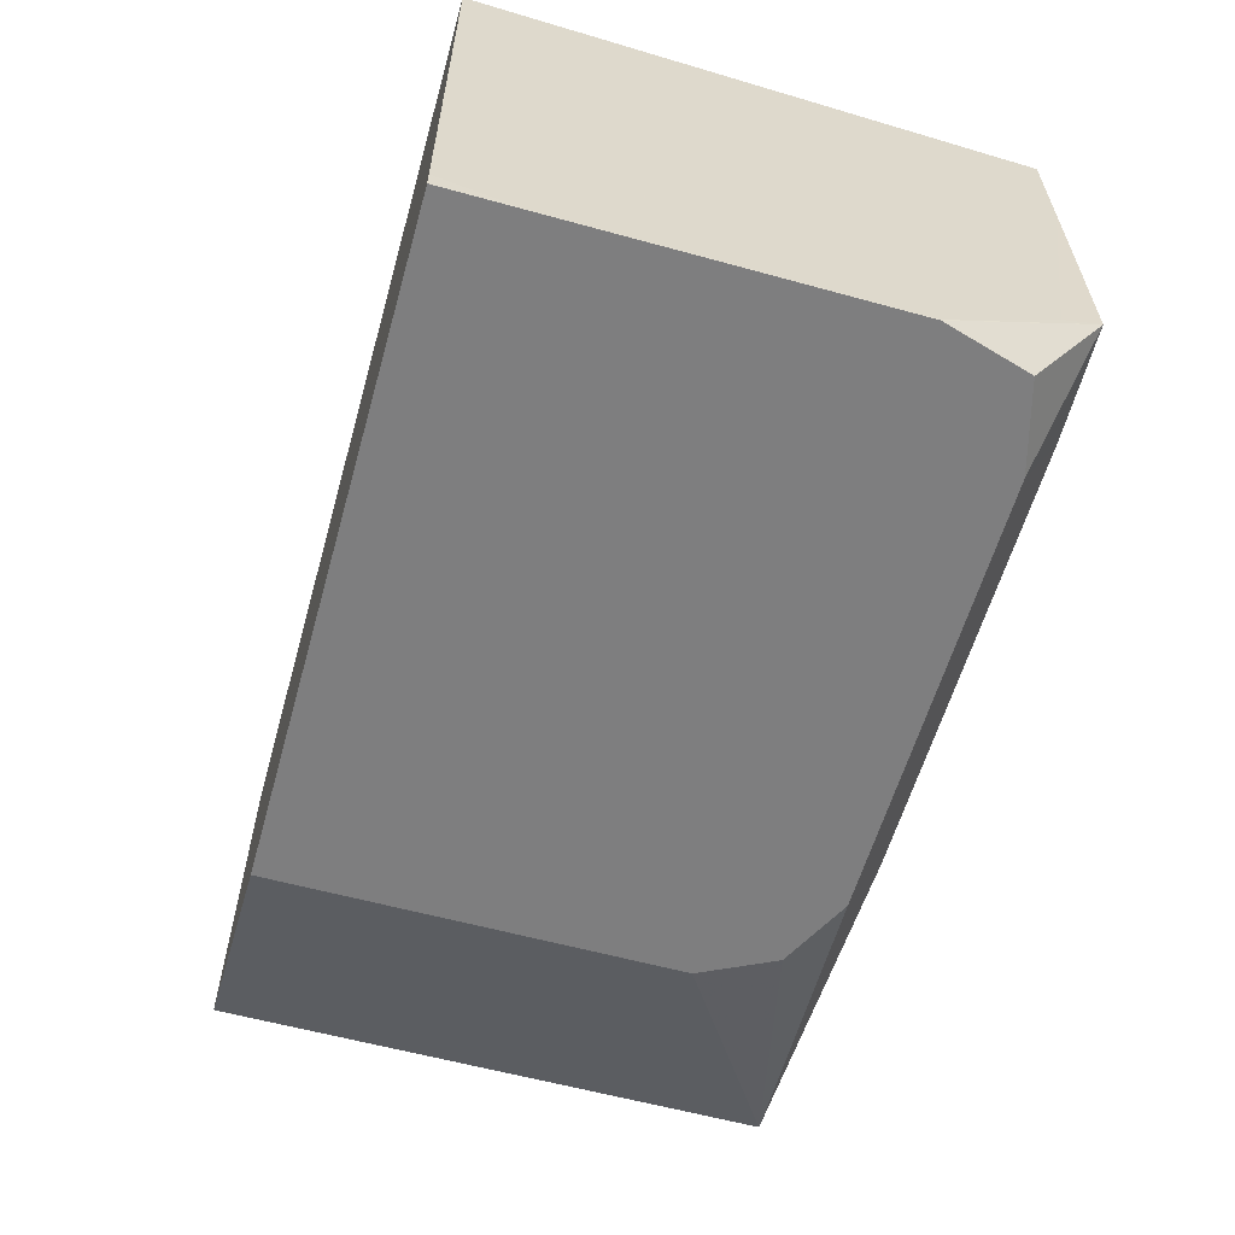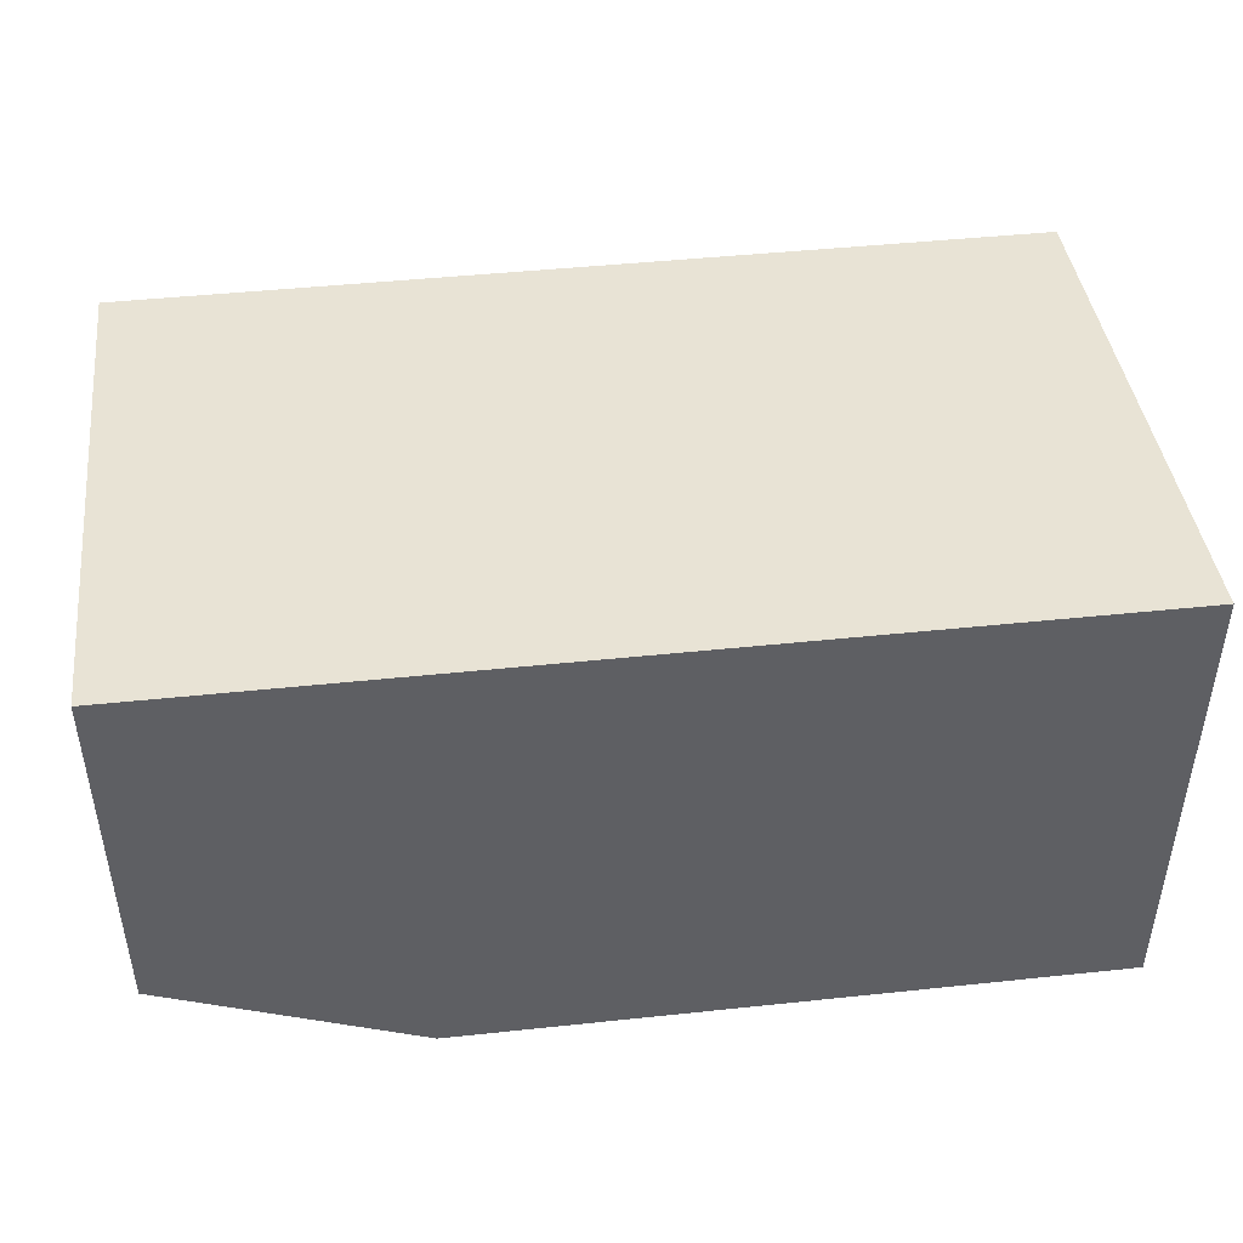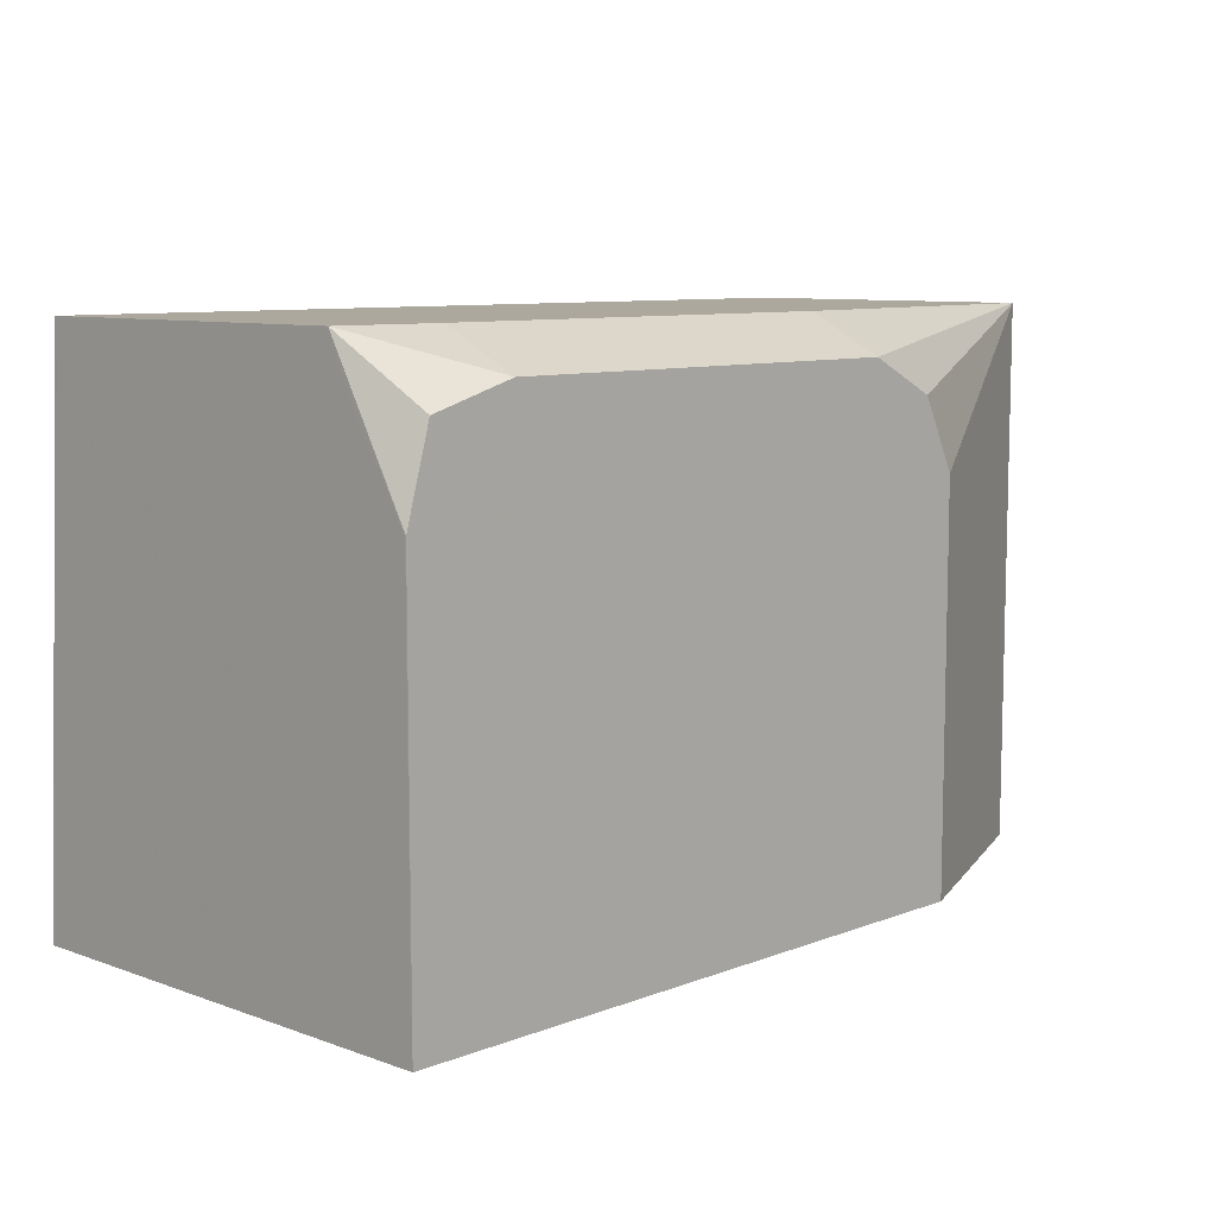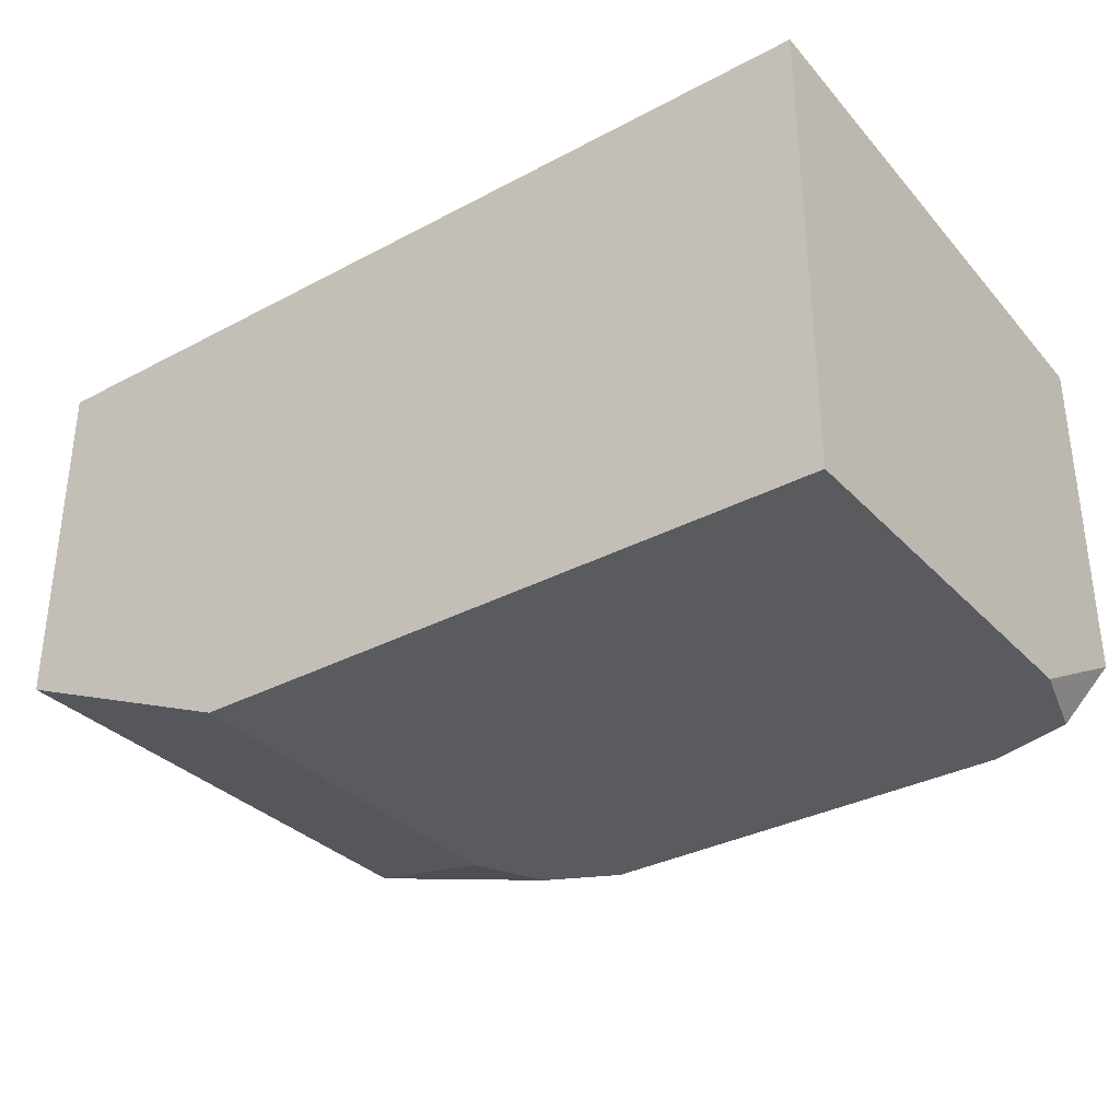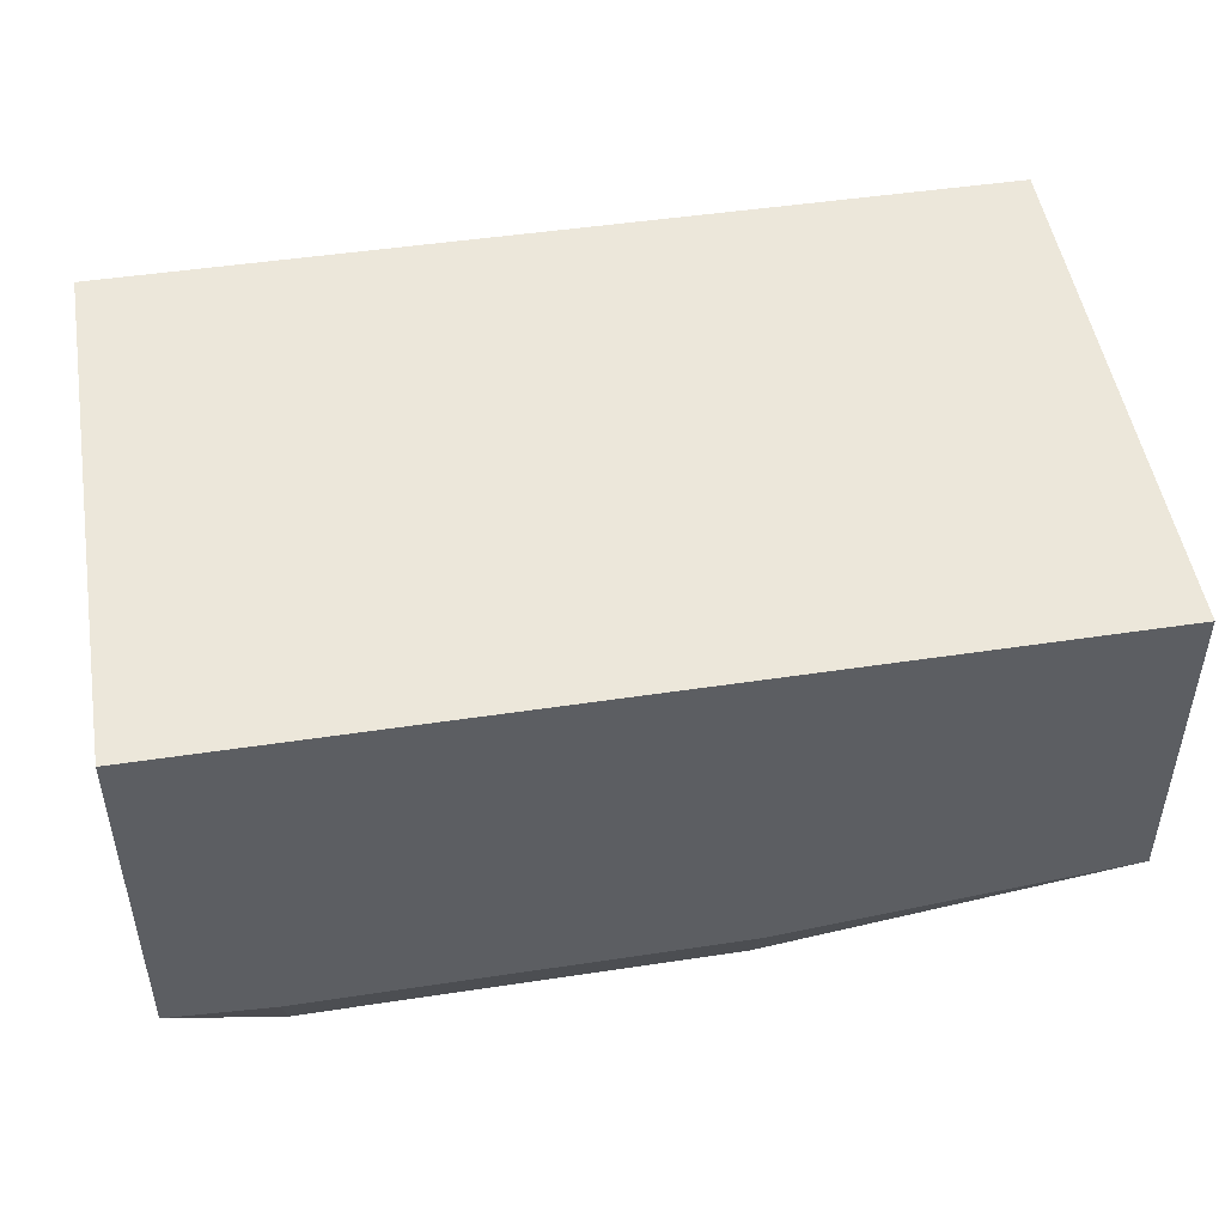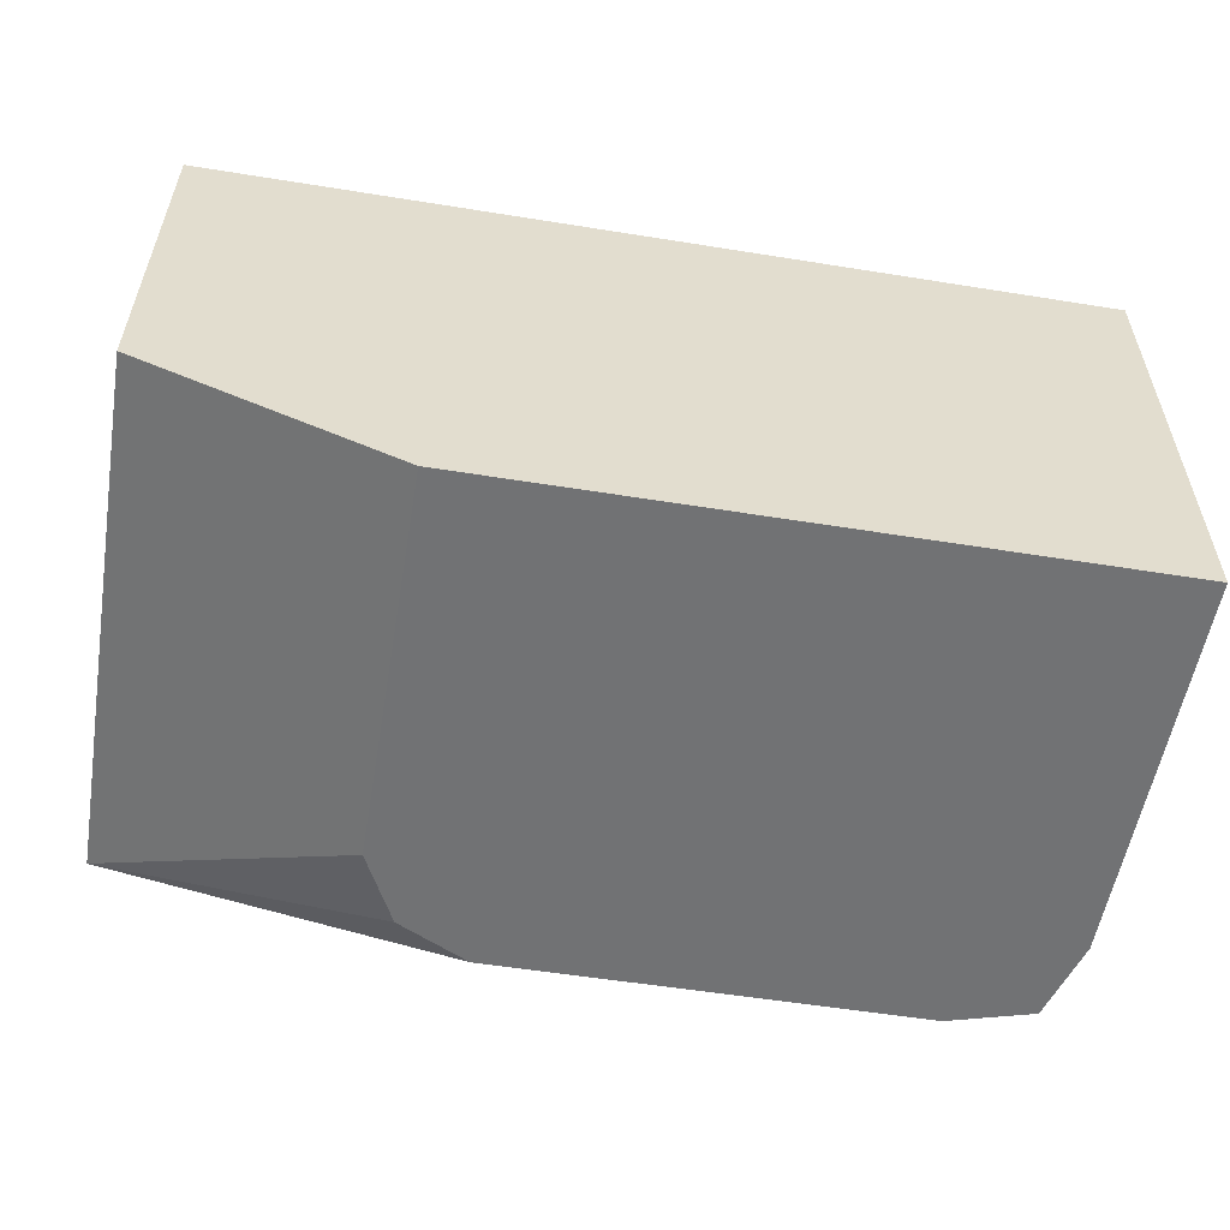
<metadata>
{"format":"obj","ext":"obj","renderer":"f3d","projection":"perspective","resolution":1024,"background":"white","views":[{"elev":-59.4,"azim":74.2,"up":"+Z"},{"elev":45.1,"azim":-7.0,"up":"+Z"},{"elev":8.6,"azim":134.0,"up":"+Y"},{"elev":-33.4,"azim":36.0,"up":"+Z"},{"elev":47.5,"azim":170.3,"up":"+Z"},{"elev":-55.5,"azim":-9.6,"up":"+Z"}]}
</metadata>
<code>
v 0.08707 -0.3671 -0.1756
v 0.08707 -0.3772 -0.243
v 0.08705 -0.3671 -0.2392
v 0.08705 -0.3671 -0.1451
v 0.08707 -0.3772 -0.1451
v 0.08707 -0.4062 -0.2611
v 0.05876 -0.3671 -0.2416
v 0.08705 -0.4062 -0.2614
v 0.08066 -0.3836 -0.2614
v 0.05803 -0.3772 -0.2614
v 0.08707 -0.5126 -0.1355
v -0.154 -0.3671 -0.1451
v 0.08707 -0.4933 -0.2611
v -0.05802 -0.3671 -0.2416
v 0.08705 -0.5126 -0.2614
v -0.05802 -0.3772 -0.2614
v 0.08707 -0.5126 -0.2563
v -0.154 -0.5126 -0.1355
v -0.154 -0.3671 -0.2321
v -0.08705 -0.5126 -0.2614
v -0.07737 -0.3869 -0.2614
v -0.154 -0.5126 -0.2321
v -0.08705 -0.4062 -0.2614
f 7 10 16
f 7 16 14
f 8 15 20
f 8 20 23
f 8 23 21
f 8 21 16
f 8 16 10
f 8 10 9
f 11 18 22
f 12 22 18
f 11 20 15
f 11 15 17
f 12 19 22
f 13 17 15
f 14 16 19
f 16 21 19
f 19 21 23
f 6 15 8
f 11 22 20
f 6 13 15
f 1 5 11
f 4 12 18
f 19 23 20
f 1 2 3
f 1 3 7
f 1 7 14
f 1 14 19
f 1 19 12
f 1 12 4
f 1 4 5
f 4 18 11
f 1 11 17
f 1 13 6
f 1 6 2
f 2 6 3
f 3 6 8
f 3 8 9
f 3 9 10
f 3 10 7
f 4 11 5
f 1 17 13
f 19 20 22

</code>
